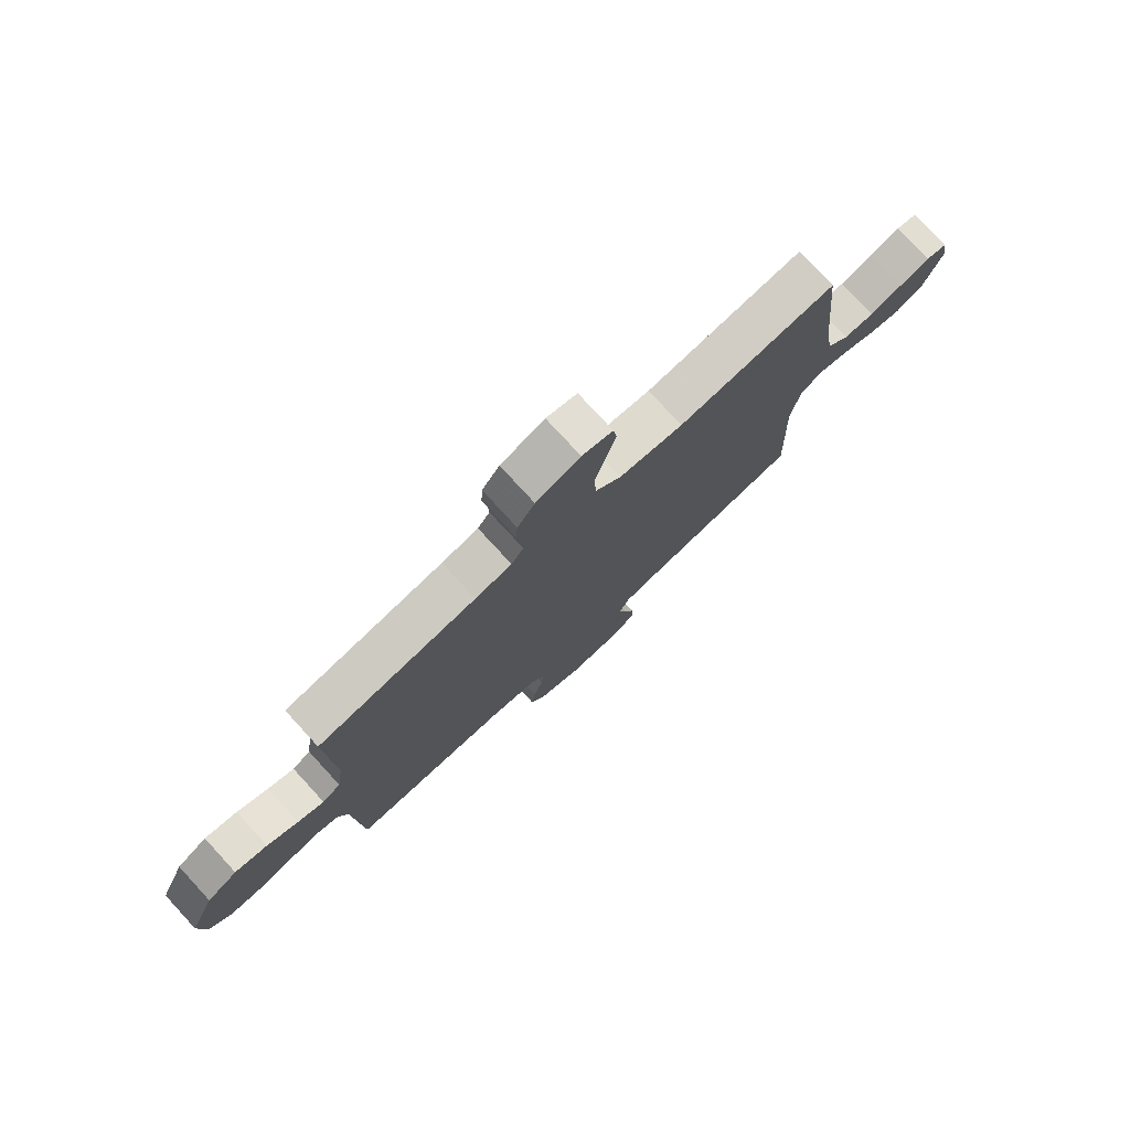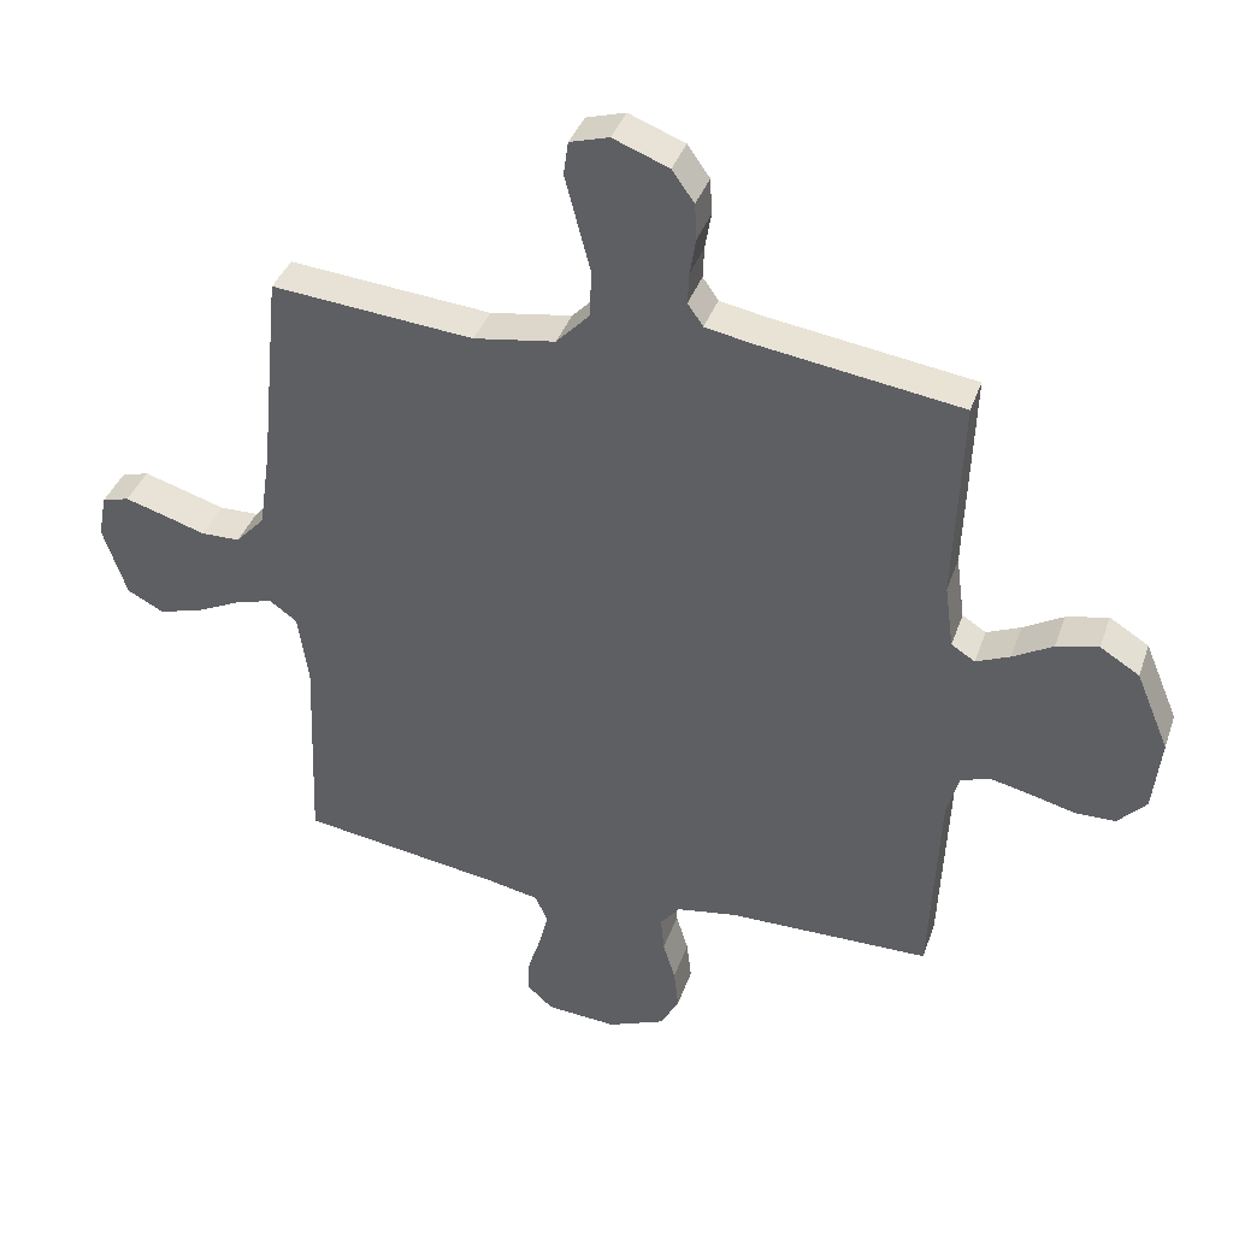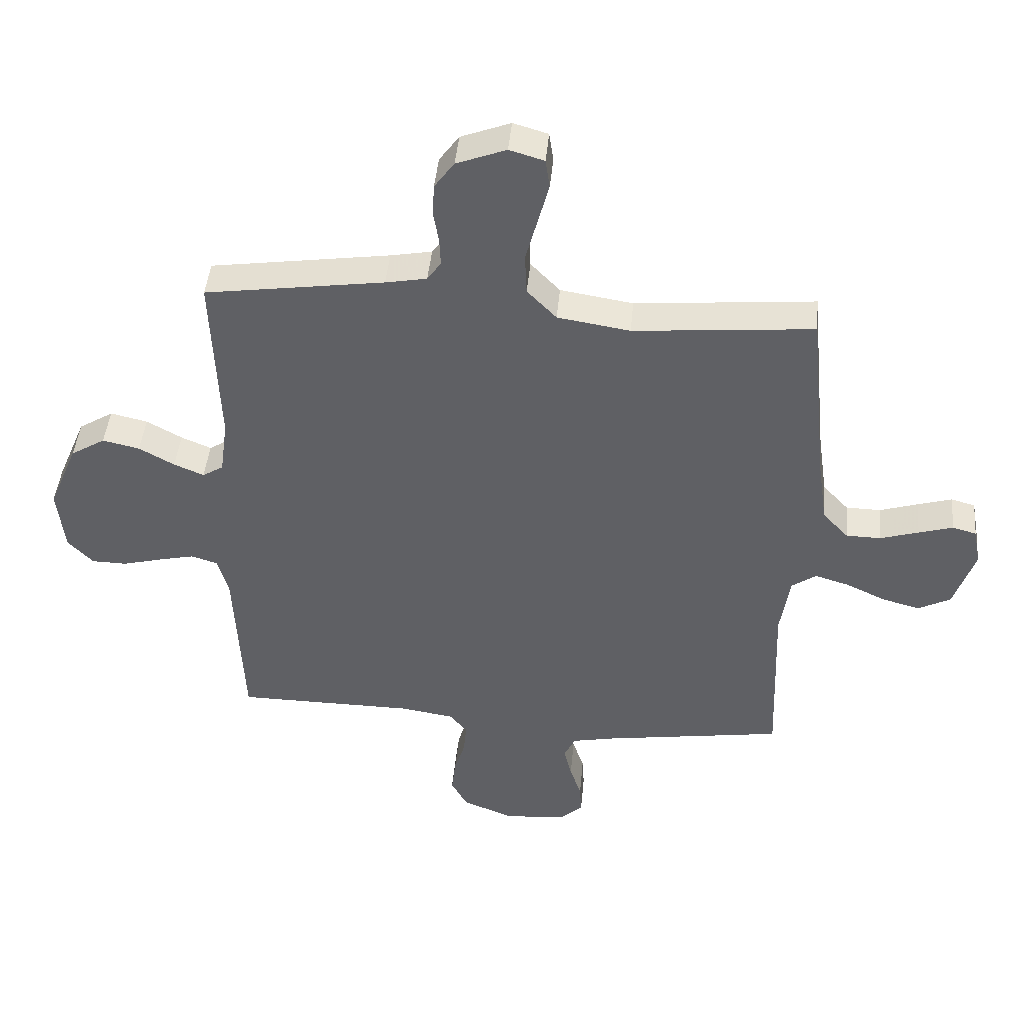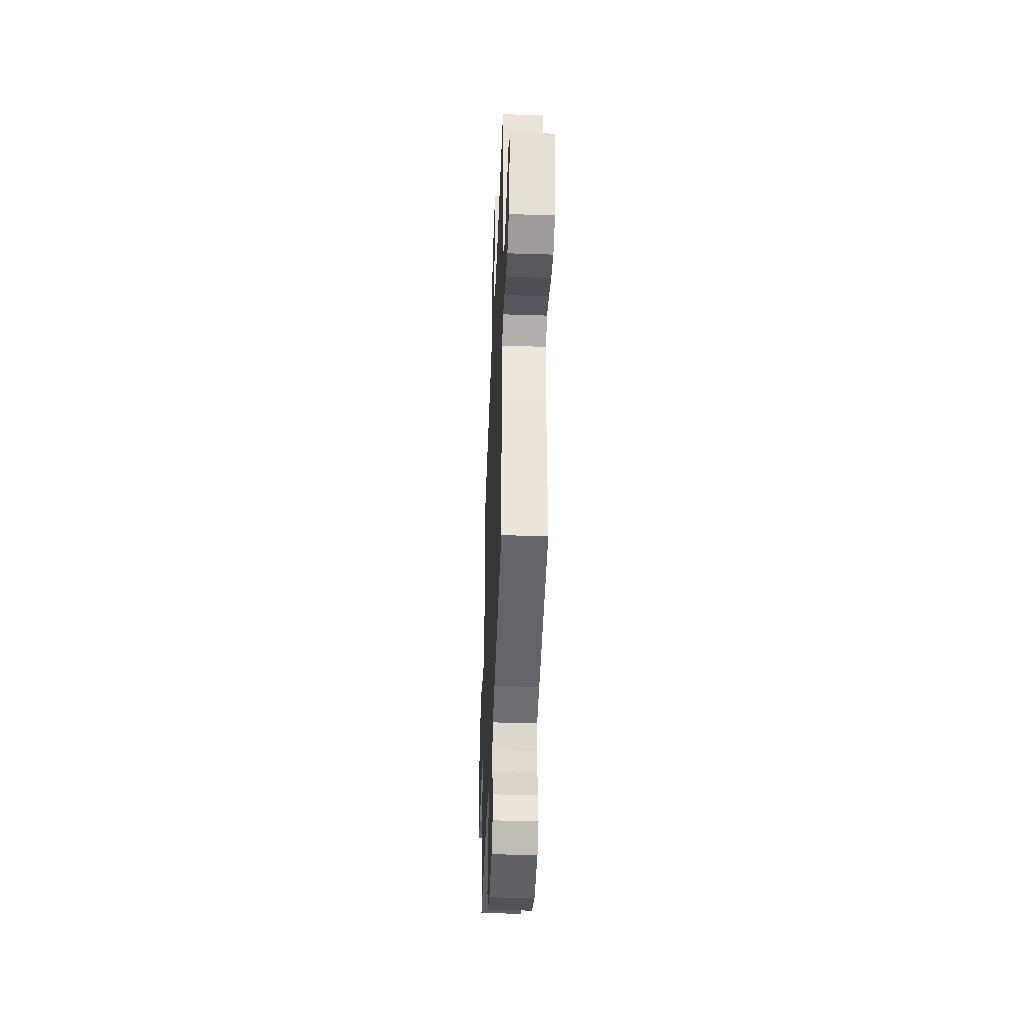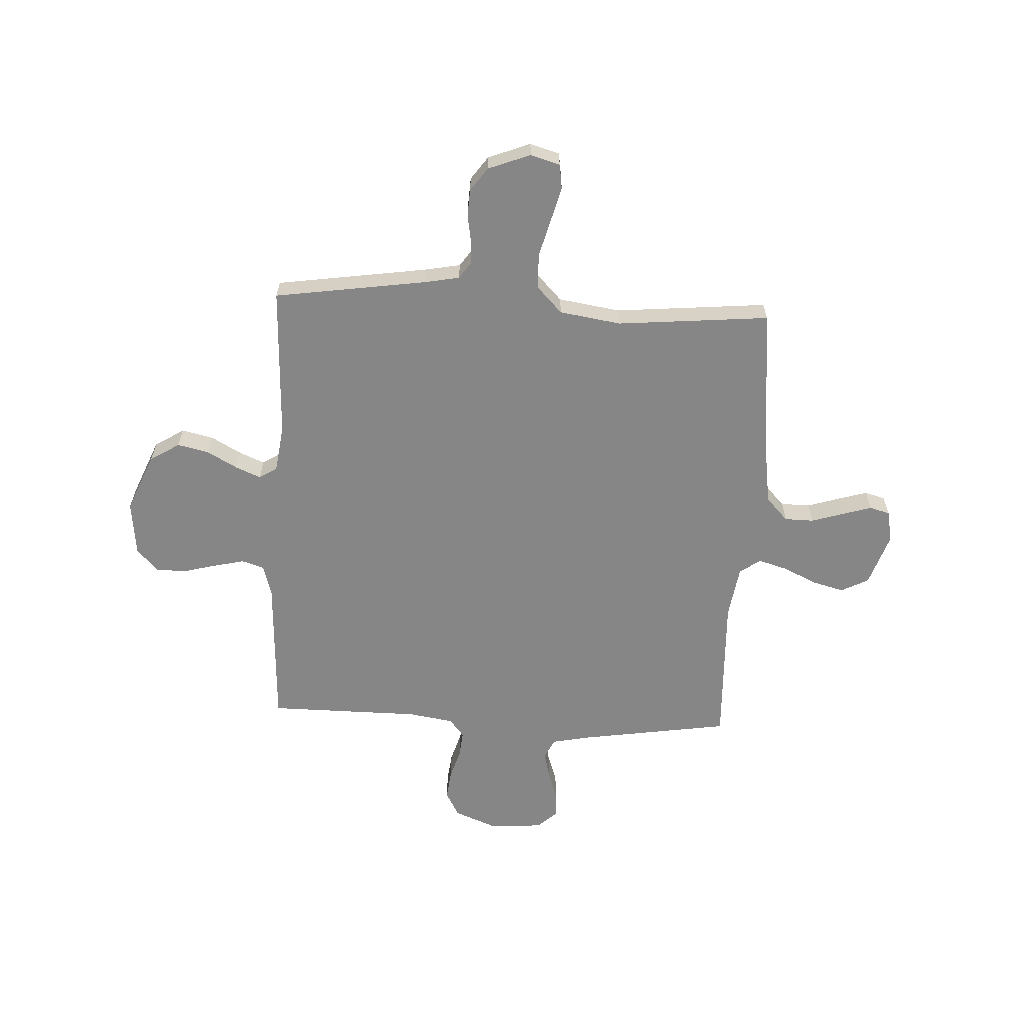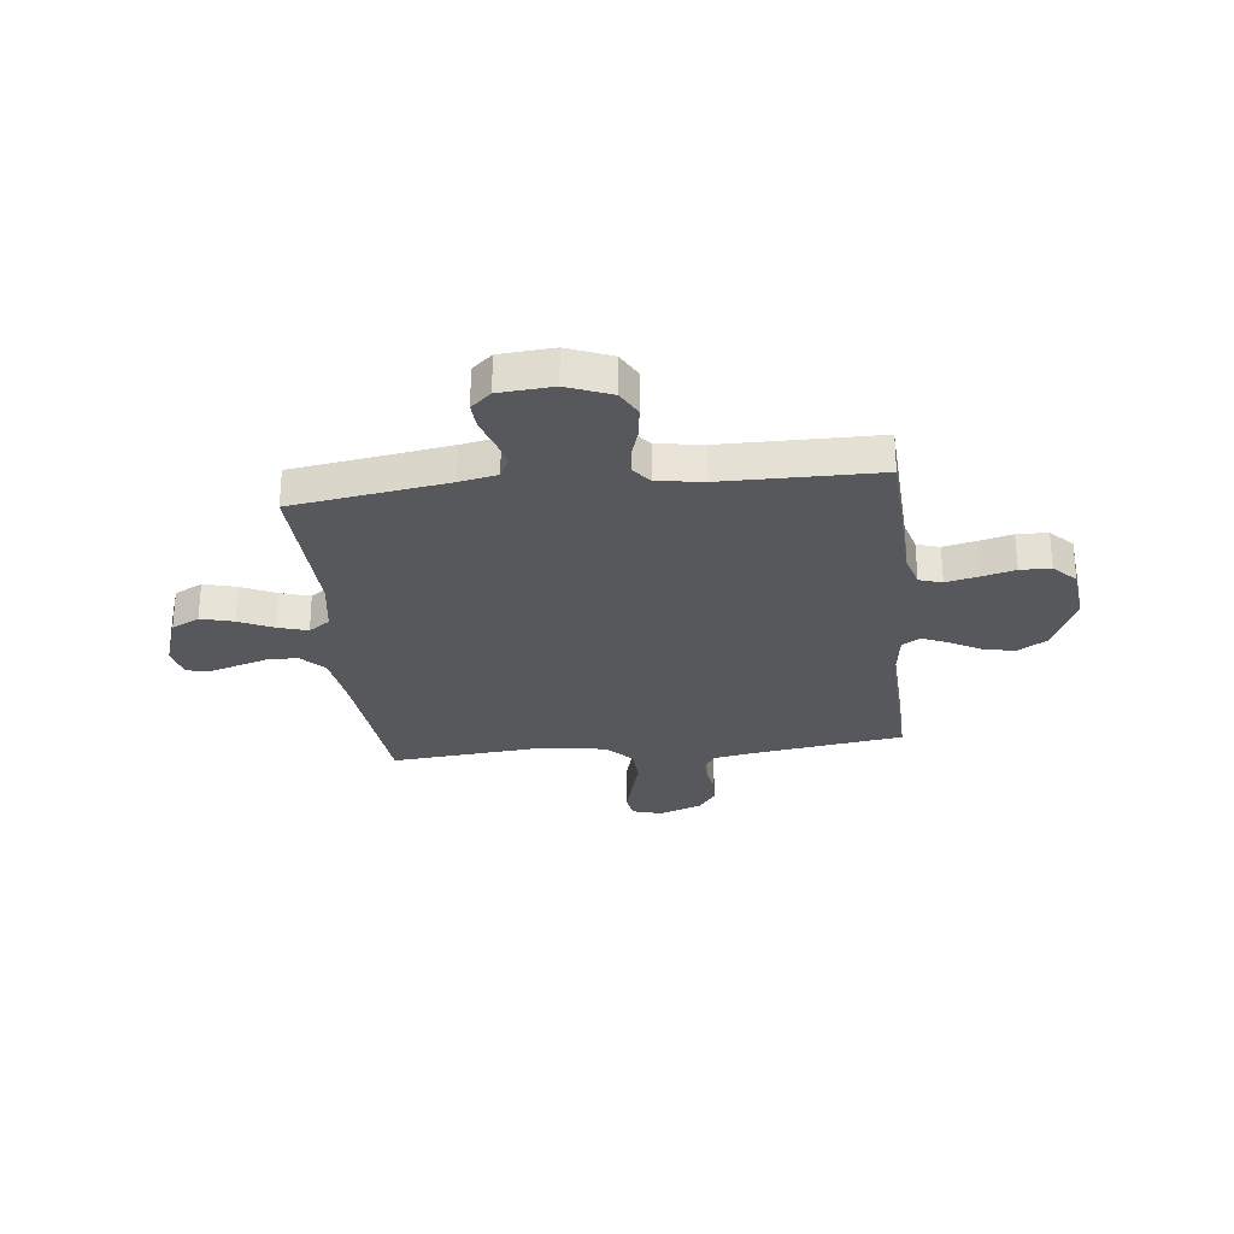
<metadata>
{"format":"obj","ext":"obj","renderer":"f3d","projection":"perspective","resolution":1024,"background":"white","views":[{"elev":77.9,"azim":-42.6,"up":"+Z"},{"elev":37.8,"azim":-161.9,"up":"+Z"},{"elev":44.5,"azim":5.3,"up":"+Z"},{"elev":-42.8,"azim":87.8,"up":"+Z"},{"elev":-62.0,"azim":-2.8,"up":"+Y"},{"elev":-27.8,"azim":-173.7,"up":"+Y"}]}
</metadata>
<code>
v -0.5 0.07 0.5
v -0.2 0.07 0.544
v -0.131 0.07 0.557
v -0.108 0.07 0.59
v -0.11 0.07 0.636
v -0.119 0.07 0.69
v -0.116 0.07 0.743
v -0.083 0.07 0.789
v 0 0.07 0.821
v 0.058 0.07 0.804
v 0.065 0.07 0.755
v 0.047 0.07 0.687
v 0.027 0.07 0.612
v 0.03 0.07 0.543
v 0.079 0.07 0.492
v 0.2 0.07 0.473
v 0.5 0.07 0.5
v 0.53 0.07 0.2
v 0.547 0.07 0.084
v 0.59 0.07 0.038
v 0.648 0.07 0.037
v 0.712 0.07 0.057
v 0.769 0.07 0.074
v 0.809 0.07 0.063
v 0.821 0.07 0
v 0.786 0.07 -0.104
v 0.732 0.07 -0.132
v 0.669 0.07 -0.115
v 0.603 0.07 -0.084
v 0.546 0.07 -0.067
v 0.505 0.07 -0.096
v 0.489 0.07 -0.2
v 0.5 0.07 -0.5
v 0.2 0.07 -0.546
v 0.127 0.07 -0.561
v 0.108 0.07 -0.601
v 0.121 0.07 -0.654
v 0.14 0.07 -0.711
v 0.143 0.07 -0.762
v 0.104 0.07 -0.797
v 0 0.07 -0.805
v -0.085 0.07 -0.771
v -0.112 0.07 -0.721
v -0.105 0.07 -0.662
v -0.087 0.07 -0.604
v -0.082 0.07 -0.552
v -0.111 0.07 -0.516
v -0.2 0.07 -0.502
v -0.5 0.07 -0.5
v -0.514 0.07 -0.2
v -0.532 0.07 -0.137
v -0.576 0.07 -0.123
v -0.637 0.07 -0.137
v -0.702 0.07 -0.154
v -0.761 0.07 -0.153
v -0.803 0.07 -0.109
v -0.815 0.07 0
v -0.766 0.07 0.116
v -0.708 0.07 0.152
v -0.646 0.07 0.138
v -0.587 0.07 0.105
v -0.537 0.07 0.084
v -0.502 0.07 0.106
v -0.489 0.07 0.2
v -0.5 0 0.5
v -0.2 0 0.544
v -0.131 0 0.557
v -0.108 0 0.59
v -0.11 0 0.636
v -0.119 0 0.69
v -0.116 0 0.743
v -0.083 0 0.789
v 0 0 0.821
v 0.058 0 0.804
v 0.065 0 0.755
v 0.047 0 0.687
v 0.027 0 0.612
v 0.03 0 0.543
v 0.079 0 0.492
v 0.2 0 0.473
v 0.5 0 0.5
v 0.53 0 0.2
v 0.547 0 0.084
v 0.59 0 0.038
v 0.648 0 0.037
v 0.712 0 0.057
v 0.769 0 0.074
v 0.809 0 0.063
v 0.821 0 0
v 0.786 0 -0.104
v 0.732 0 -0.132
v 0.669 0 -0.115
v 0.603 0 -0.084
v 0.546 0 -0.067
v 0.505 0 -0.096
v 0.489 0 -0.2
v 0.5 0 -0.5
v 0.2 0 -0.546
v 0.127 0 -0.561
v 0.108 0 -0.601
v 0.121 0 -0.654
v 0.14 0 -0.711
v 0.143 0 -0.762
v 0.104 0 -0.797
v 0 0 -0.805
v -0.085 0 -0.771
v -0.112 0 -0.721
v -0.105 0 -0.662
v -0.087 0 -0.604
v -0.082 0 -0.552
v -0.111 0 -0.516
v -0.2 0 -0.502
v -0.5 0 -0.5
v -0.514 0 -0.2
v -0.532 0 -0.137
v -0.576 0 -0.123
v -0.637 0 -0.137
v -0.702 0 -0.154
v -0.761 0 -0.153
v -0.803 0 -0.109
v -0.815 0 0
v -0.766 0 0.116
v -0.708 0 0.152
v -0.646 0 0.138
v -0.587 0 0.105
v -0.537 0 0.084
v -0.502 0 0.106
v -0.489 0 0.2
f 58 59 60 61
f 58 61 62
f 57 58 62
f 56 57 62
f 53 54 55 56
f 52 53 56 62
f 51 52 62 63
f 48 49 50
f 47 48 50 51
f 42 43 44 45
f 42 45 46
f 41 42 46
f 40 41 46
f 37 38 39 40
f 36 37 40 46
f 35 36 46 47
f 32 33 34
f 31 32 34 35
f 26 27 28 29
f 26 29 30
f 25 26 30
f 24 25 30
f 21 22 23 24
f 21 24 30
f 20 21 30 31
f 16 17 18
f 15 16 18 19
f 10 11 12 13
f 8 9 10 13
f 8 13 14
f 5 6 7 8
f 4 5 8 14
f 3 4 14 15
f 64 1 2
f 47 51 63 64
f 31 35 47 64
f 19 20 31 64
f 15 19 64
f 2 3 15 64
f 125 124 123 122
f 126 125 122
f 126 122 121
f 126 121 120
f 120 119 118 117
f 126 120 117 116
f 127 126 116 115
f 114 113 112
f 115 114 112 111
f 109 108 107 106
f 110 109 106
f 110 106 105
f 110 105 104
f 104 103 102 101
f 110 104 101 100
f 111 110 100 99
f 98 97 96
f 99 98 96 95
f 93 92 91 90
f 94 93 90
f 94 90 89
f 94 89 88
f 88 87 86 85
f 94 88 85
f 95 94 85 84
f 82 81 80
f 83 82 80 79
f 77 76 75 74
f 77 74 73 72
f 78 77 72
f 72 71 70 69
f 78 72 69 68
f 79 78 68 67
f 66 65 128
f 128 127 115 111
f 128 111 99 95
f 128 95 84 83
f 128 83 79
f 128 79 67 66
f 1 65 66 2
f 2 66 67 3
f 3 67 68 4
f 4 68 69 5
f 5 69 70 6
f 6 70 71 7
f 7 71 72 8
f 8 72 73 9
f 9 73 74 10
f 10 74 75 11
f 11 75 76 12
f 12 76 77 13
f 13 77 78 14
f 14 78 79 15
f 15 79 80 16
f 16 80 81 17
f 17 81 82 18
f 18 82 83 19
f 19 83 84 20
f 20 84 85 21
f 21 85 86 22
f 22 86 87 23
f 23 87 88 24
f 24 88 89 25
f 25 89 90 26
f 26 90 91 27
f 27 91 92 28
f 28 92 93 29
f 29 93 94 30
f 30 94 95 31
f 31 95 96 32
f 32 96 97 33
f 33 97 98 34
f 34 98 99 35
f 35 99 100 36
f 36 100 101 37
f 37 101 102 38
f 38 102 103 39
f 39 103 104 40
f 40 104 105 41
f 41 105 106 42
f 42 106 107 43
f 43 107 108 44
f 44 108 109 45
f 45 109 110 46
f 46 110 111 47
f 47 111 112 48
f 48 112 113 49
f 49 113 114 50
f 50 114 115 51
f 51 115 116 52
f 52 116 117 53
f 53 117 118 54
f 54 118 119 55
f 55 119 120 56
f 56 120 121 57
f 57 121 122 58
f 58 122 123 59
f 59 123 124 60
f 60 124 125 61
f 61 125 126 62
f 62 126 127 63
f 63 127 128 64
f 64 128 65 1

</code>
